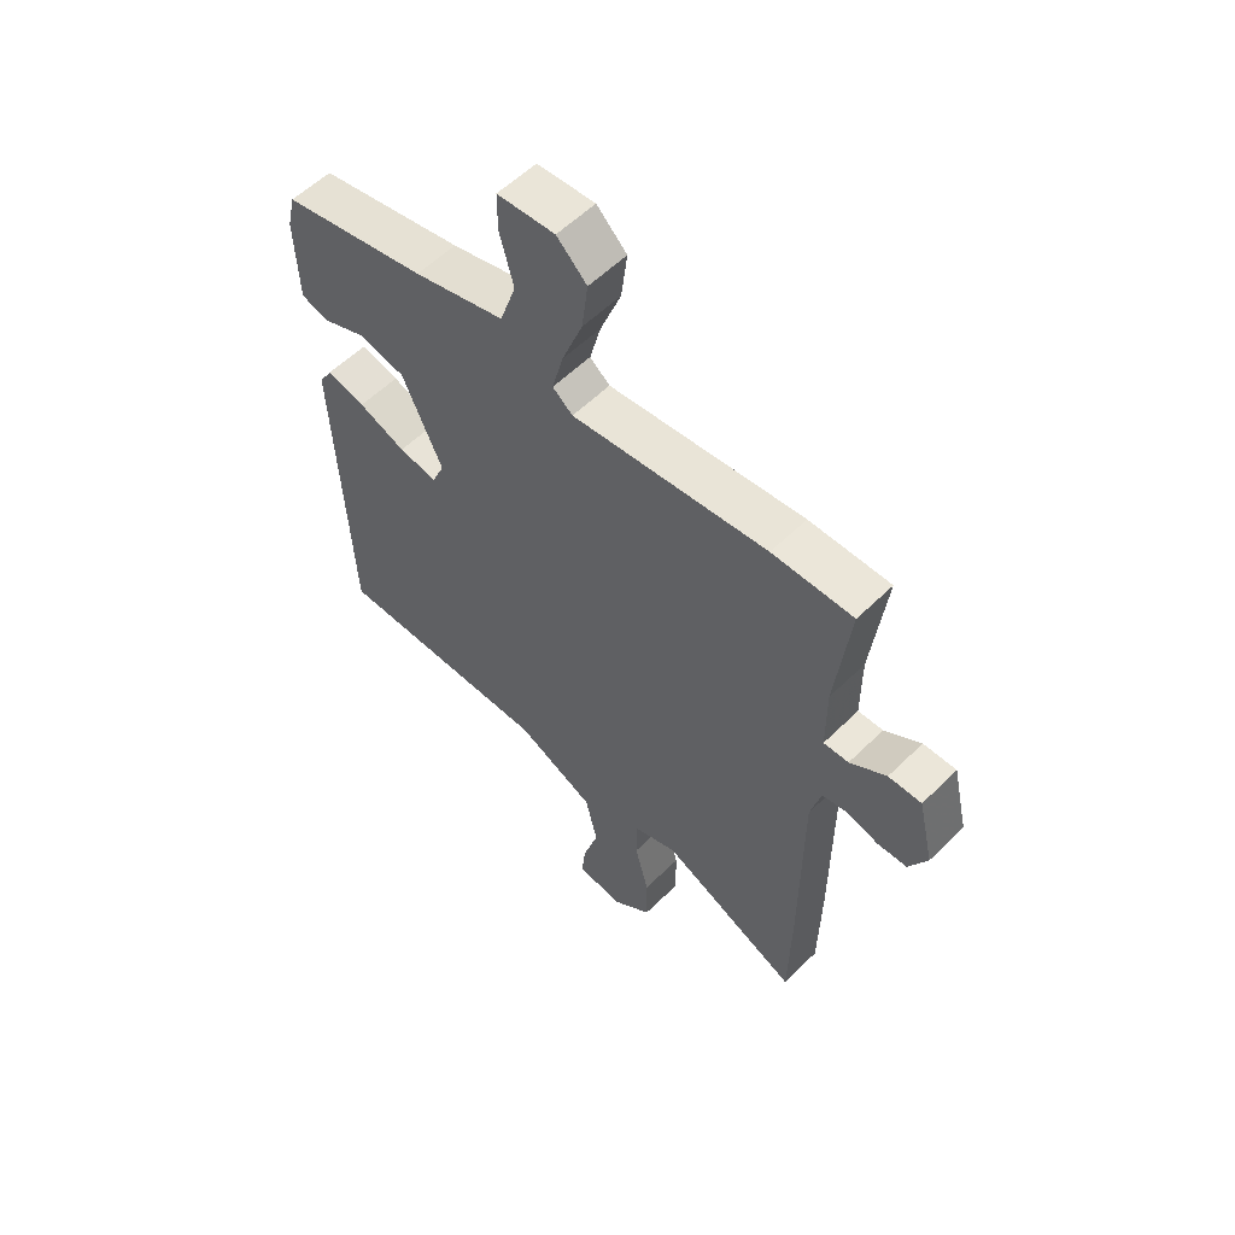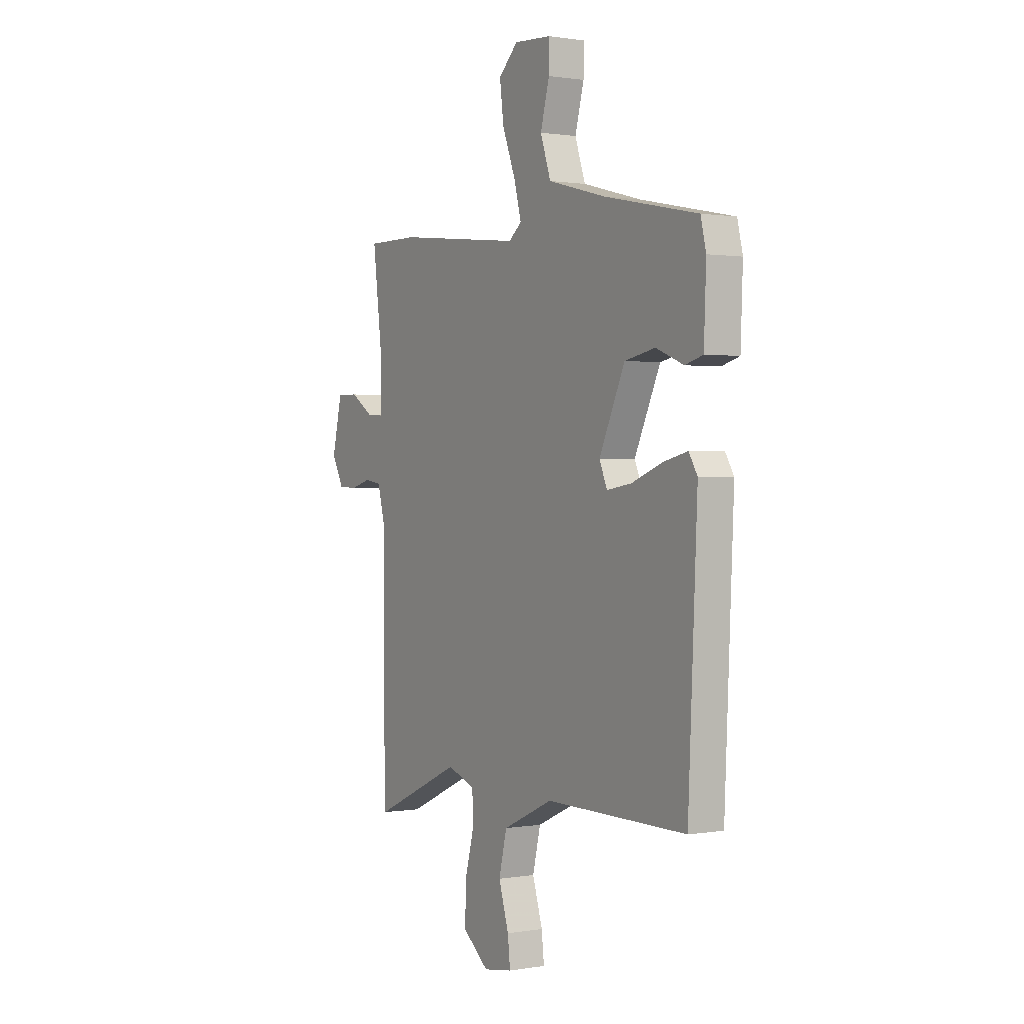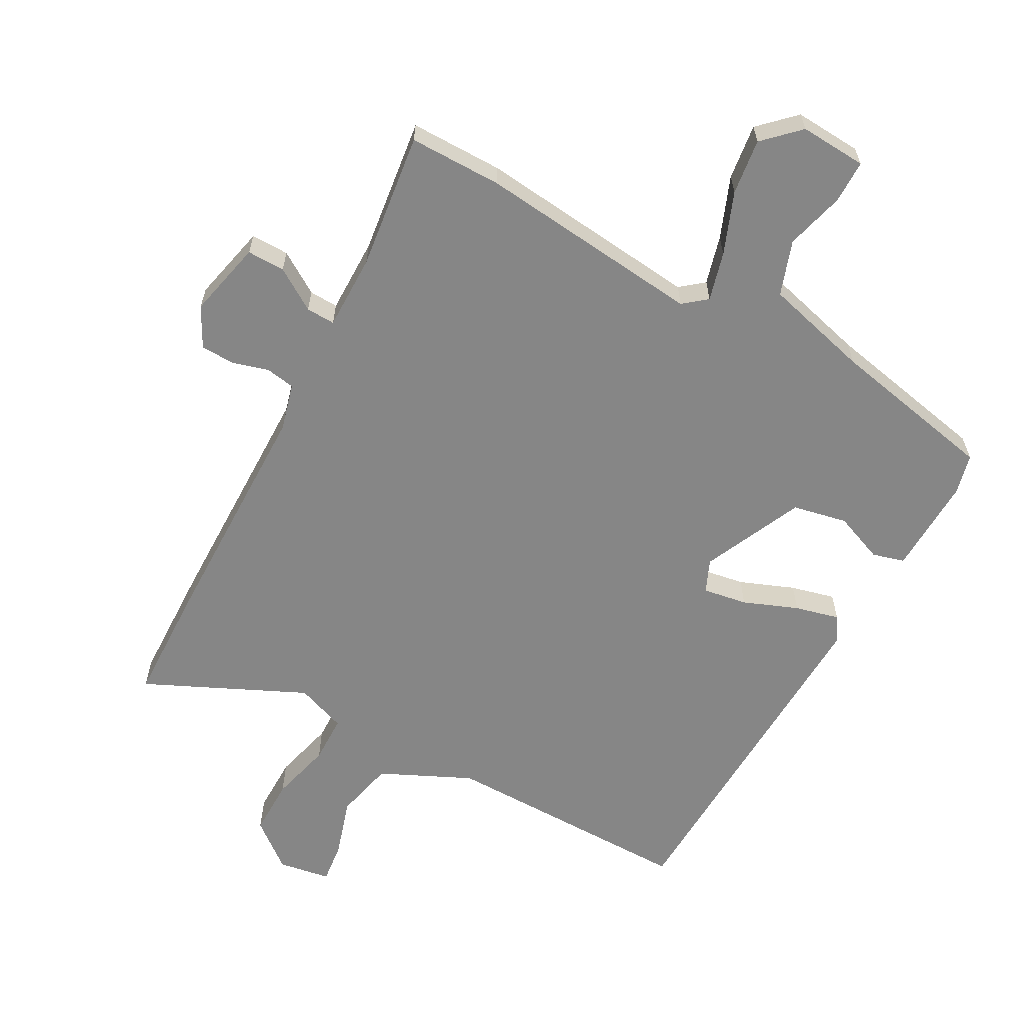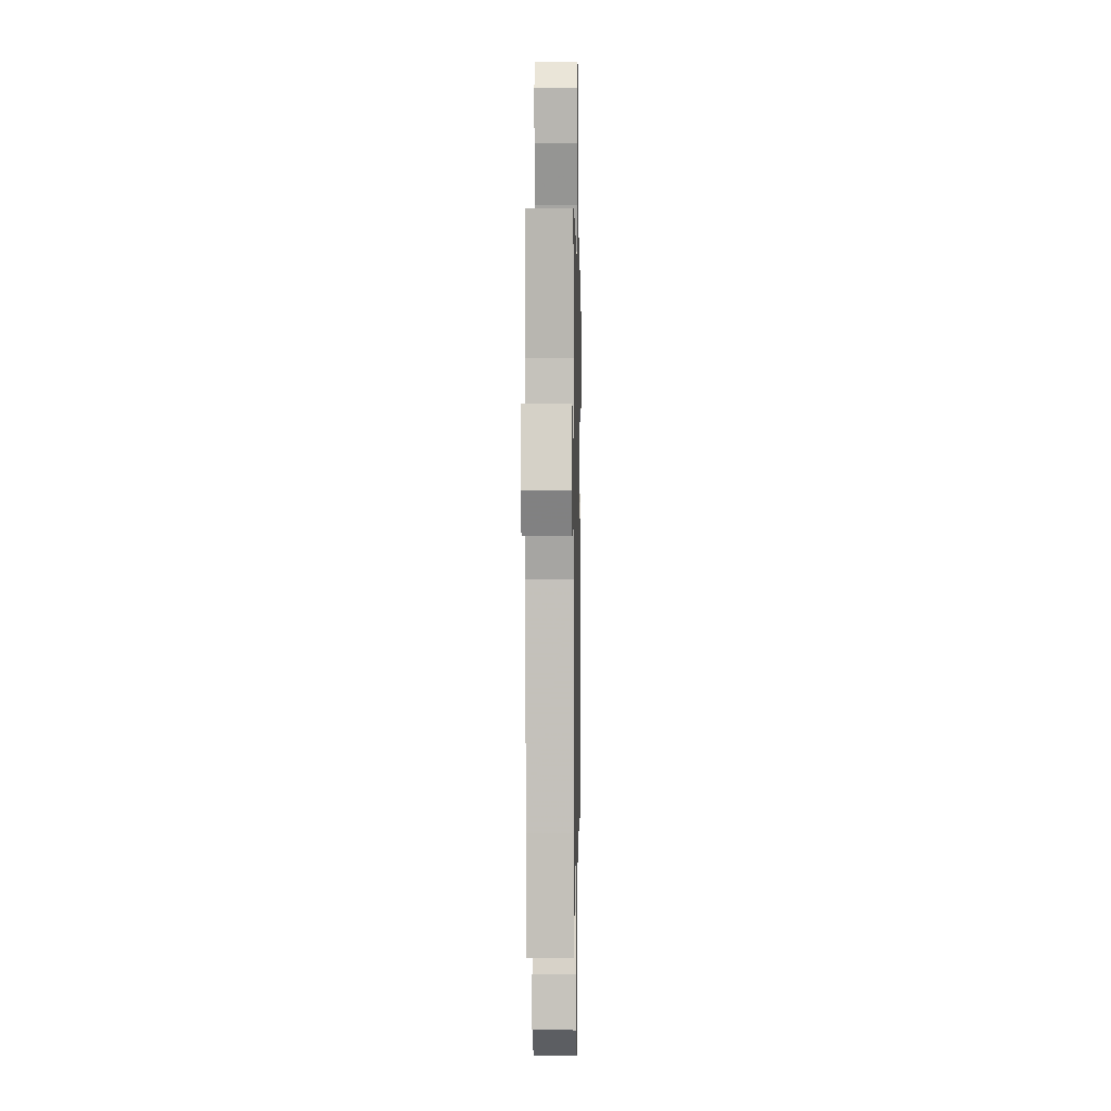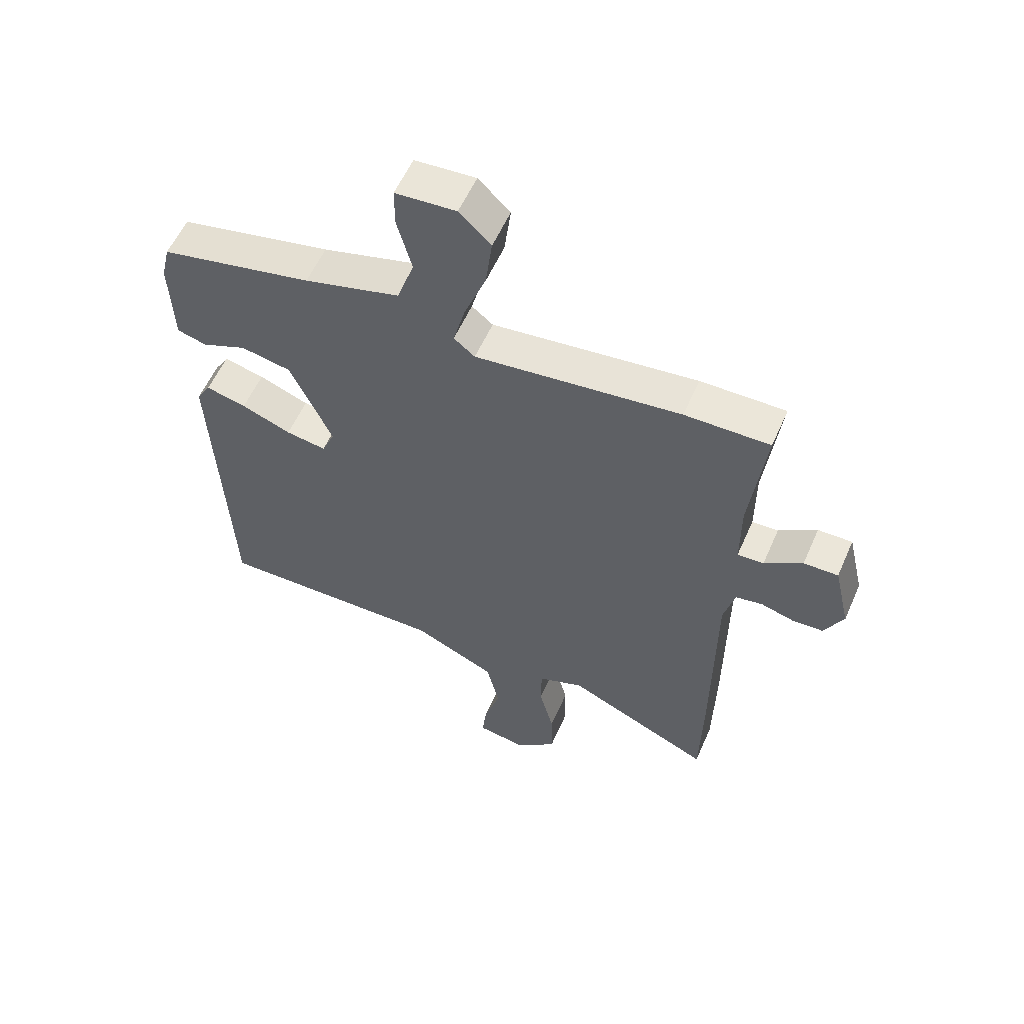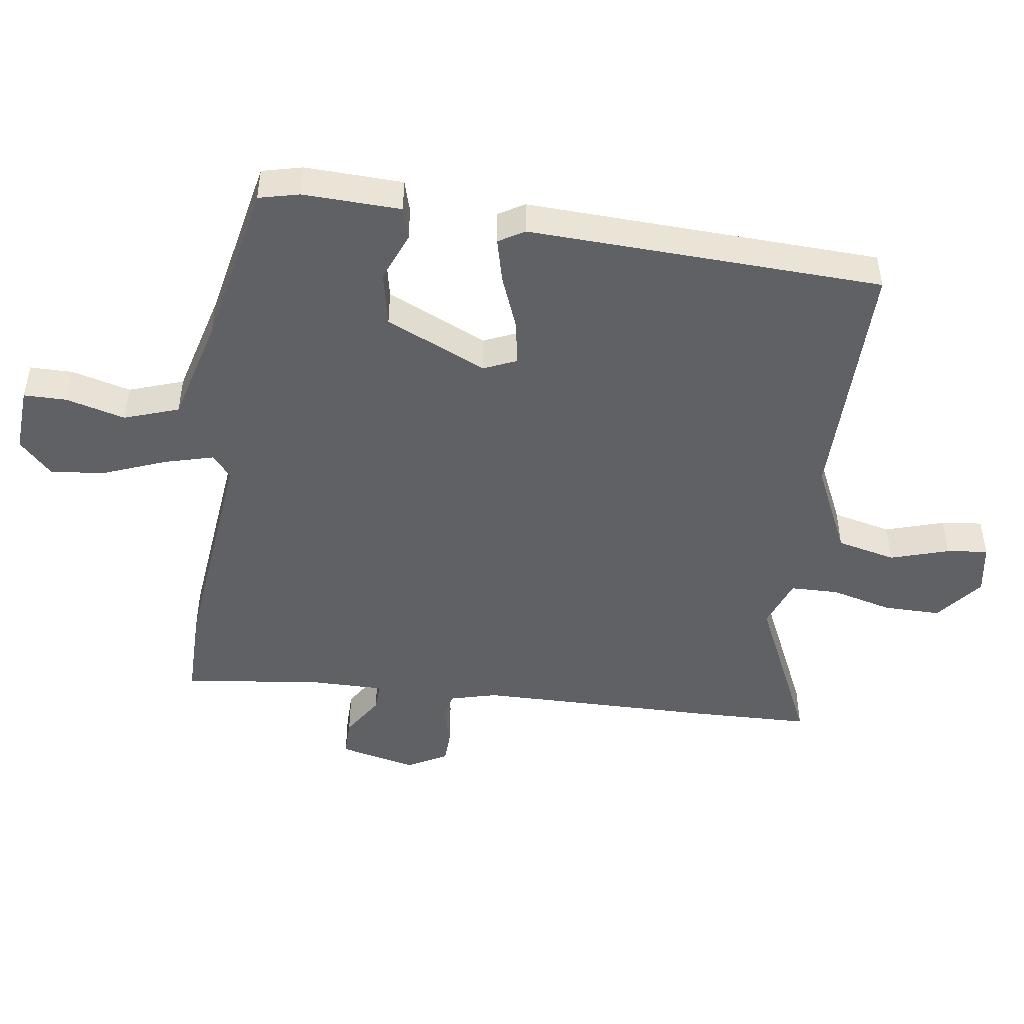
<metadata>
{"format":"obj","ext":"obj","renderer":"f3d","projection":"perspective","resolution":1024,"background":"white","views":[{"elev":56.7,"azim":-135.6,"up":"+Z"},{"elev":0.8,"azim":58.3,"up":"+Z"},{"elev":-62.2,"azim":-28.4,"up":"+Y"},{"elev":1.5,"azim":-88.8,"up":"+Z"},{"elev":57.0,"azim":-156.4,"up":"+Z"},{"elev":-47.5,"azim":82.2,"up":"+Y"}]}
</metadata>
<code>
v 0.479 0.07 -0.501
v 0.085 0.07 -0.497
v -0.056 0.07 -0.562
v -0.078 0.07 -0.654
v -0.05 0.07 -0.745
v -0.043 0.07 -0.809
v -0.124 0.07 -0.822
v -0.196 0.07 -0.764
v -0.195 0.07 -0.675
v -0.17 0.07 -0.58
v -0.171 0.07 -0.505
v -0.249 0.07 -0.476
v -0.498 0.07 -0.59
v -0.502 0.07 -0.407
v -0.504 0.07 -0.035
v -0.523 0.07 0.038
v -0.569 0.07 0.046
v -0.625 0.07 0.03
v -0.678 0.07 0.032
v -0.711 0.07 0.094
v -0.683 0.07 0.214
v -0.624 0.07 0.213
v -0.559 0.07 0.171
v -0.514 0.07 0.169
v -0.514 0.07 0.287
v -0.54 0.07 0.5
v -0.395 0.07 0.499
v -0.044 0.07 0.46
v -0.008 0.07 0.489
v -0.028 0.07 0.565
v -0.065 0.07 0.661
v -0.076 0.07 0.748
v -0.022 0.07 0.8
v 0.082 0.07 0.793
v 0.082 0.07 0.726
v 0.057 0.07 0.634
v 0.086 0.07 0.549
v 0.25 0.07 0.505
v 0.51 0.07 0.451
v 0.525 0.07 0.388
v 0.519 0.07 0.236
v 0.469 0.07 0.222
v 0.392 0.07 0.253
v 0.307 0.07 0.236
v 0.235 0.07 0.08
v 0.257 0.07 0.029
v 0.326 0.07 0.04
v 0.411 0.07 0.073
v 0.48 0.07 0.09
v 0.504 0.07 0.05
v 0.479 0 -0.501
v 0.085 0 -0.497
v -0.056 0 -0.562
v -0.078 0 -0.654
v -0.05 0 -0.745
v -0.043 0 -0.809
v -0.124 0 -0.822
v -0.196 0 -0.764
v -0.195 0 -0.675
v -0.17 0 -0.58
v -0.171 0 -0.505
v -0.249 0 -0.476
v -0.498 0 -0.59
v -0.502 0 -0.407
v -0.504 0 -0.035
v -0.523 0 0.038
v -0.569 0 0.046
v -0.625 0 0.03
v -0.678 0 0.032
v -0.711 0 0.094
v -0.683 0 0.214
v -0.624 0 0.213
v -0.559 0 0.171
v -0.514 0 0.169
v -0.514 0 0.287
v -0.54 0 0.5
v -0.395 0 0.499
v -0.044 0 0.46
v -0.008 0 0.489
v -0.028 0 0.565
v -0.065 0 0.661
v -0.076 0 0.748
v -0.022 0 0.8
v 0.082 0 0.793
v 0.082 0 0.726
v 0.057 0 0.634
v 0.086 0 0.549
v 0.25 0 0.505
v 0.51 0 0.451
v 0.525 0 0.388
v 0.519 0 0.236
v 0.469 0 0.222
v 0.392 0 0.253
v 0.307 0 0.236
v 0.235 0 0.08
v 0.257 0 0.029
v 0.326 0 0.04
v 0.411 0 0.073
v 0.48 0 0.09
v 0.504 0 0.05
f 50 1 2
f 49 50 2
f 48 49 2
f 47 48 2
f 46 47 2 3
f 45 46 3
f 41 42 43
f 40 41 43
f 39 40 43
f 38 39 43
f 37 38 43 44
f 34 35 36
f 33 34 36
f 32 33 36
f 31 32 36
f 30 31 36
f 29 30 36 37
f 37 44 45
f 29 37 45
f 28 29 45
f 28 45 3
f 27 28 3
f 26 27 3
f 25 26 3
f 21 22 23
f 20 21 23
f 19 20 23
f 18 19 23
f 17 18 23
f 16 17 23 24
f 12 13 14 15
f 15 16 24
f 12 15 24
f 11 12 24
f 8 9 10
f 7 8 10
f 6 7 10
f 5 6 10
f 4 5 10
f 4 10 11
f 11 24 25
f 4 11 25
f 3 4 25
f 52 51 100
f 52 100 99
f 52 99 98
f 52 98 97
f 53 52 97 96
f 53 96 95
f 93 92 91
f 93 91 90
f 93 90 89
f 93 89 88
f 94 93 88 87
f 86 85 84
f 86 84 83
f 86 83 82
f 86 82 81
f 86 81 80
f 87 86 80 79
f 95 94 87
f 95 87 79
f 95 79 78
f 53 95 78
f 53 78 77
f 53 77 76
f 53 76 75
f 73 72 71
f 73 71 70
f 73 70 69
f 73 69 68
f 73 68 67
f 74 73 67 66
f 65 64 63 62
f 74 66 65
f 74 65 62
f 74 62 61
f 60 59 58
f 60 58 57
f 60 57 56
f 60 56 55
f 60 55 54
f 61 60 54
f 75 74 61
f 75 61 54
f 75 54 53
f 1 51 52 2
f 2 52 53 3
f 3 53 54 4
f 4 54 55 5
f 5 55 56 6
f 6 56 57 7
f 7 57 58 8
f 8 58 59 9
f 9 59 60 10
f 10 60 61 11
f 11 61 62 12
f 12 62 63 13
f 13 63 64 14
f 14 64 65 15
f 15 65 66 16
f 16 66 67 17
f 17 67 68 18
f 18 68 69 19
f 19 69 70 20
f 20 70 71 21
f 21 71 72 22
f 22 72 73 23
f 23 73 74 24
f 24 74 75 25
f 25 75 76 26
f 26 76 77 27
f 27 77 78 28
f 28 78 79 29
f 29 79 80 30
f 30 80 81 31
f 31 81 82 32
f 32 82 83 33
f 33 83 84 34
f 34 84 85 35
f 35 85 86 36
f 36 86 87 37
f 37 87 88 38
f 38 88 89 39
f 39 89 90 40
f 40 90 91 41
f 41 91 92 42
f 42 92 93 43
f 43 93 94 44
f 44 94 95 45
f 45 95 96 46
f 46 96 97 47
f 47 97 98 48
f 48 98 99 49
f 49 99 100 50
f 50 100 51 1

</code>
